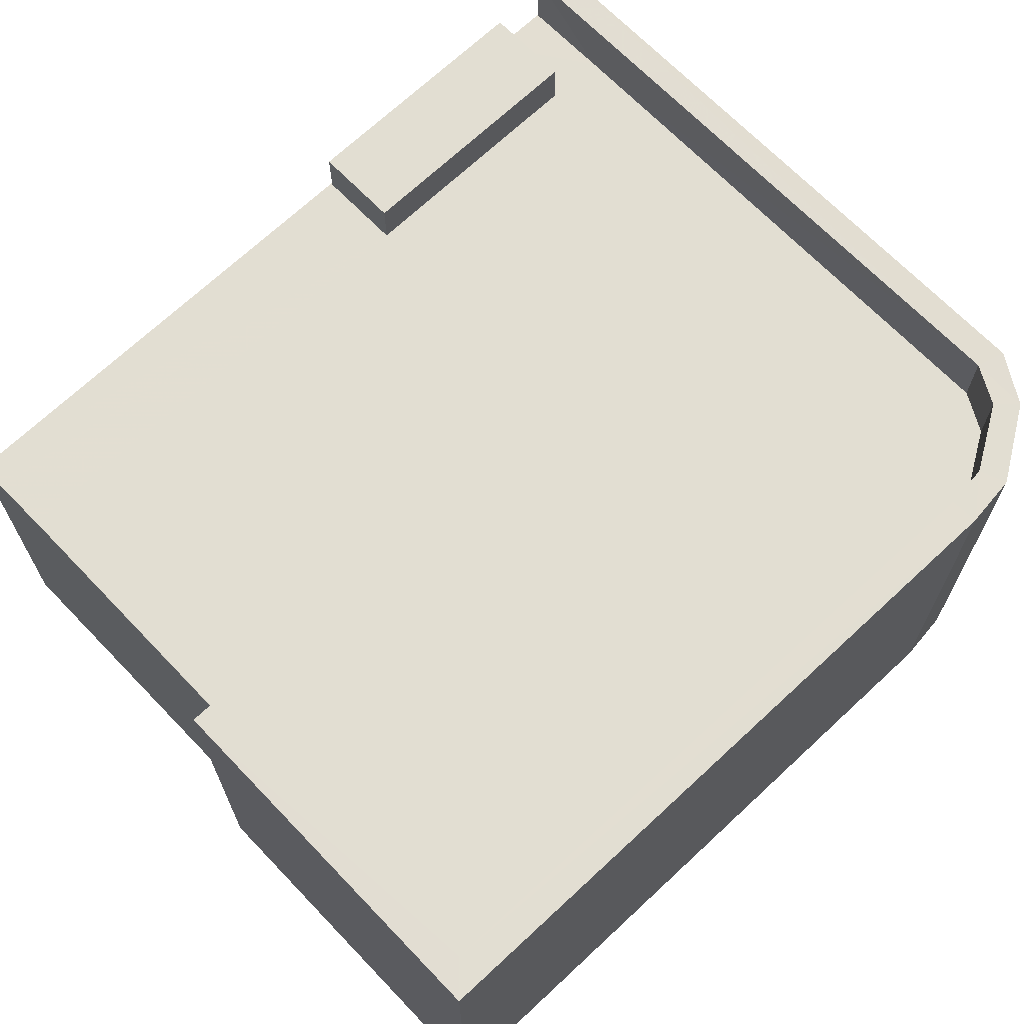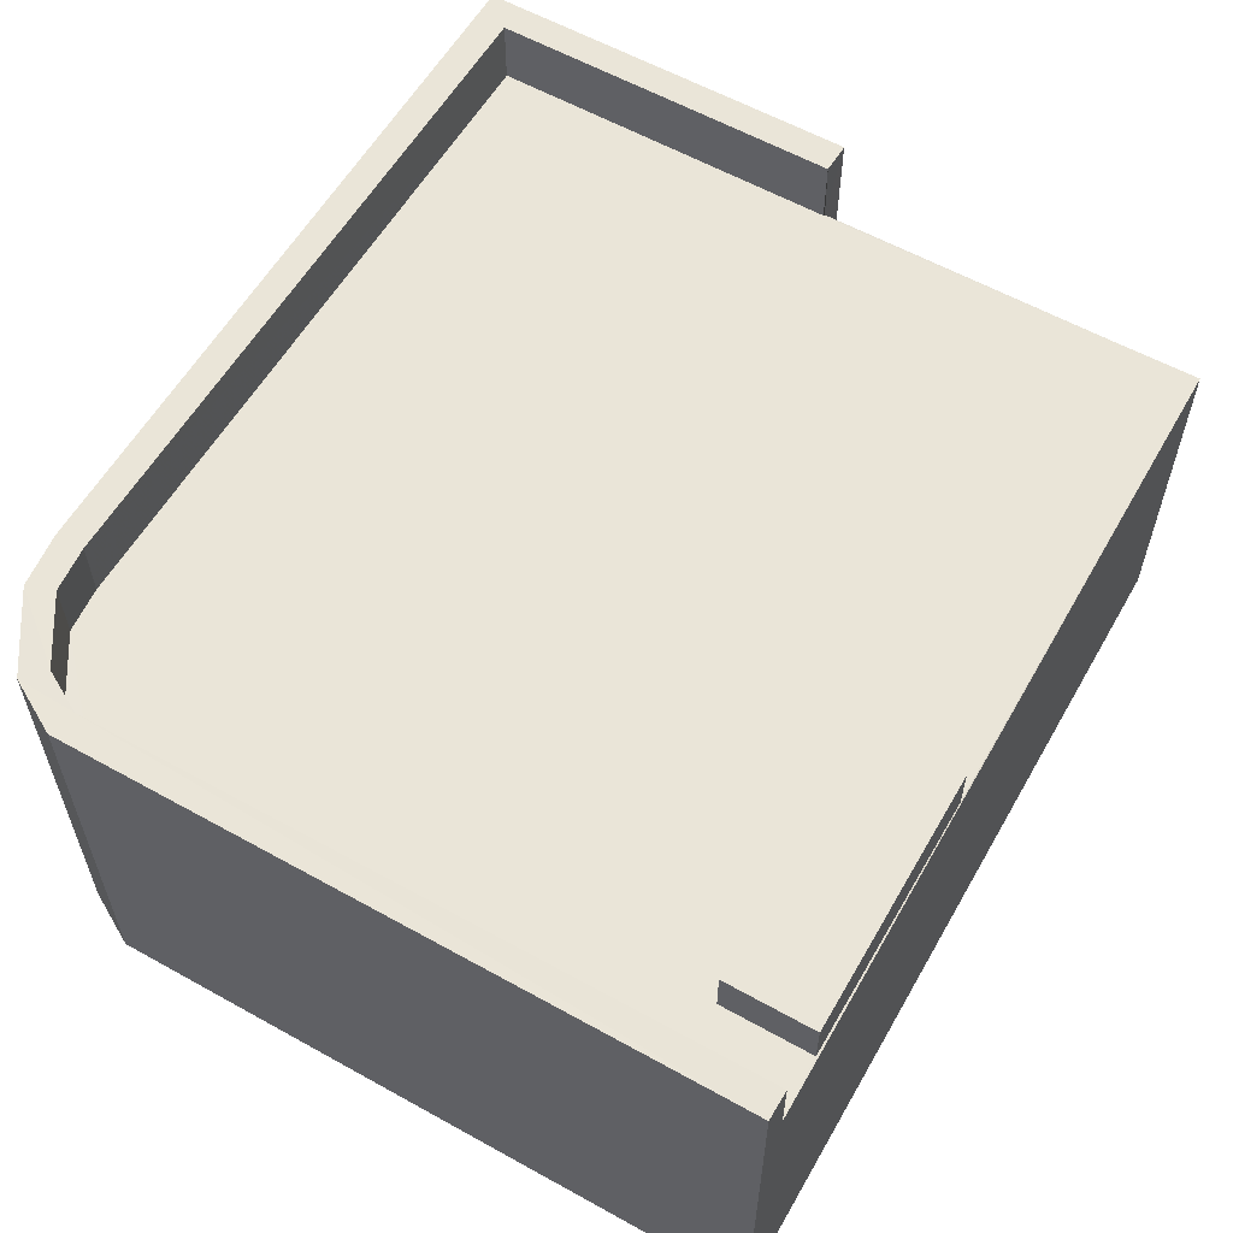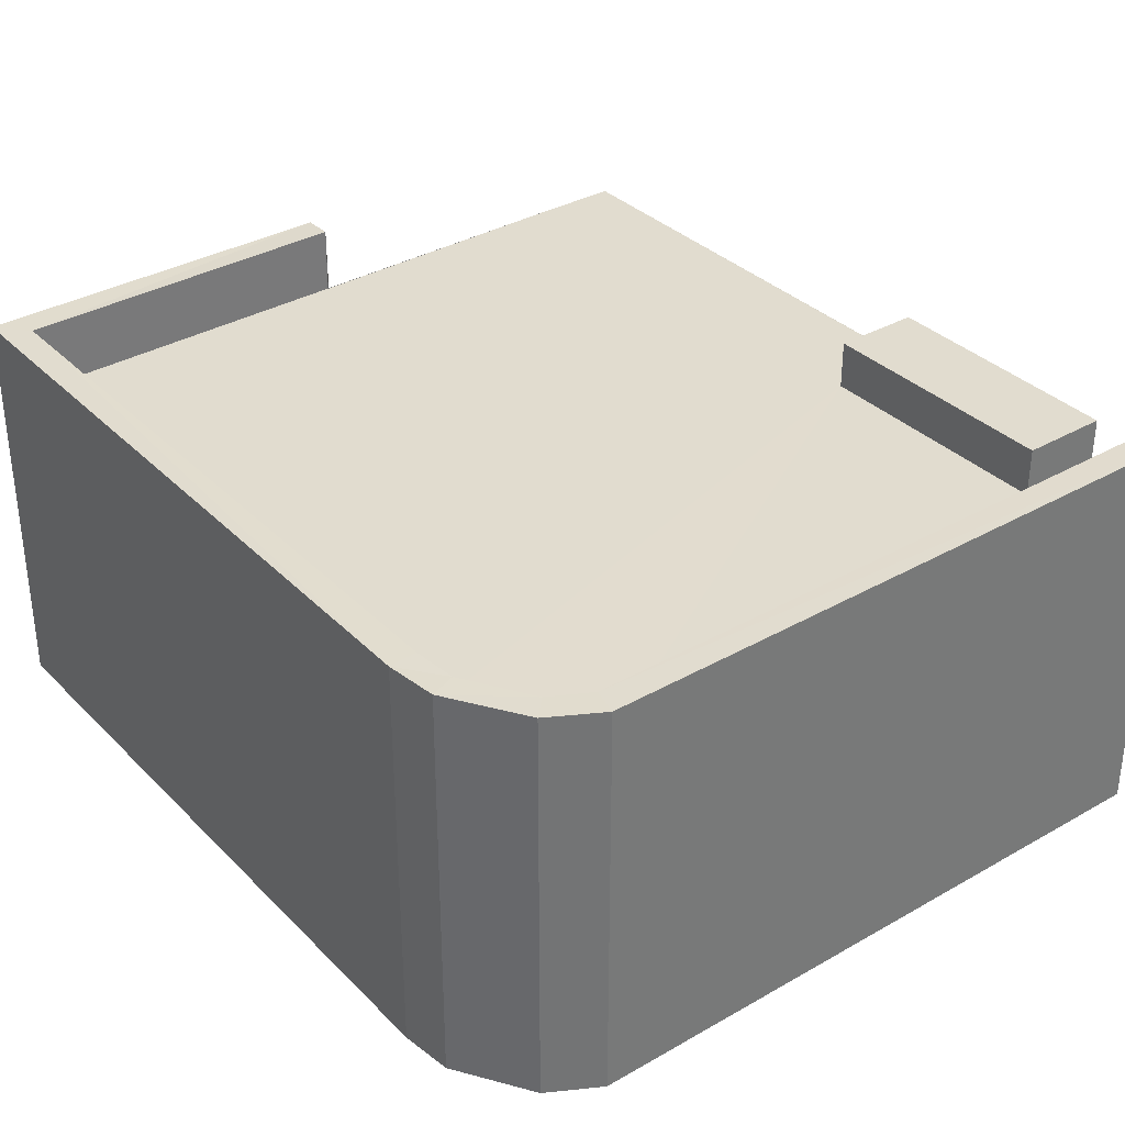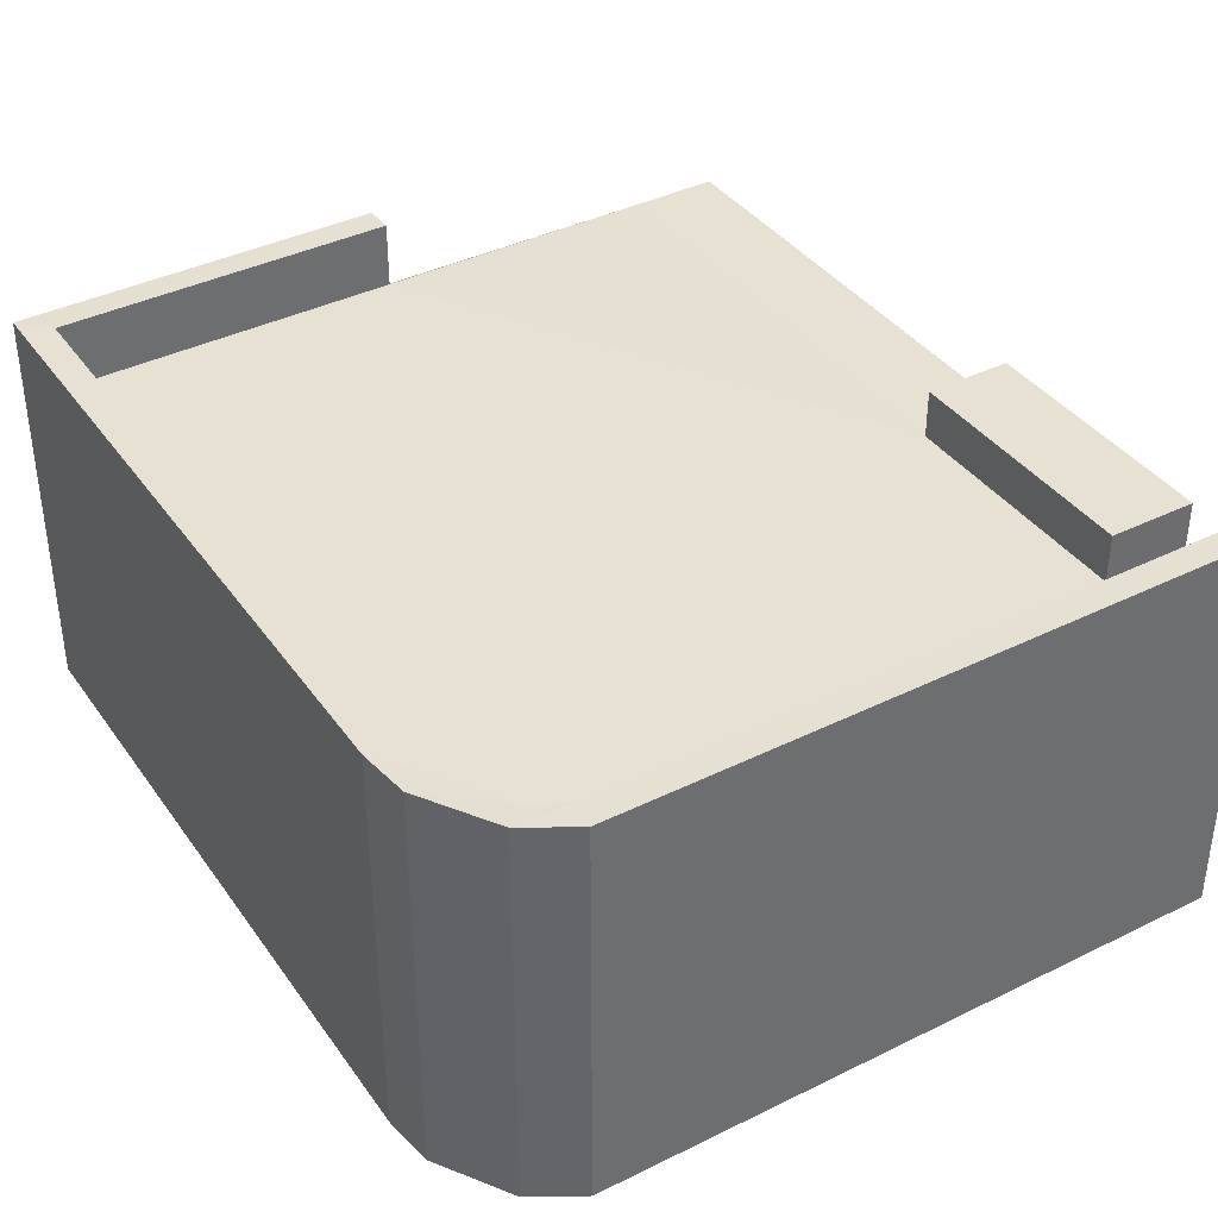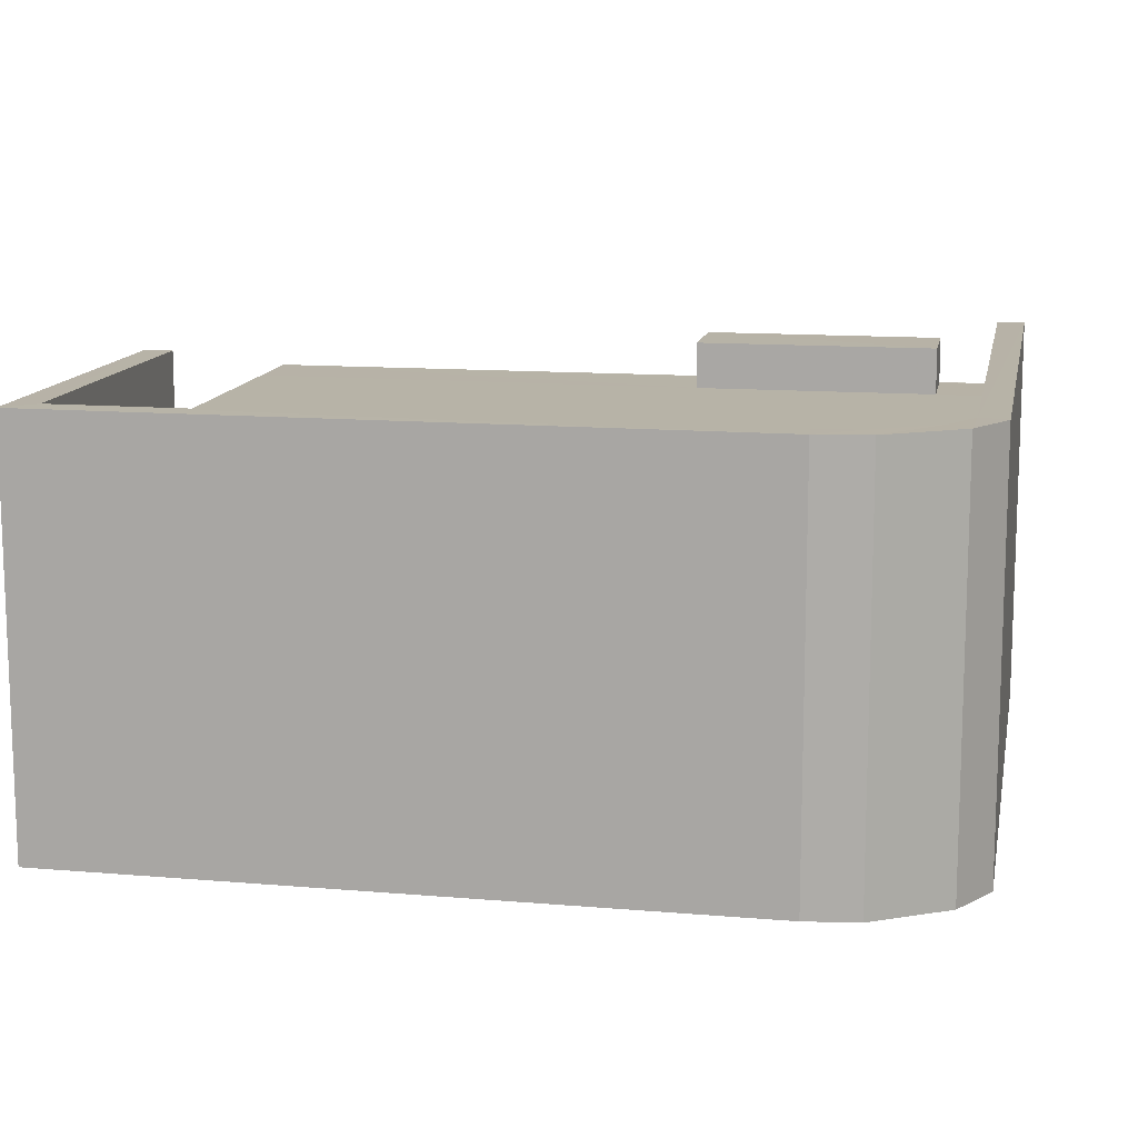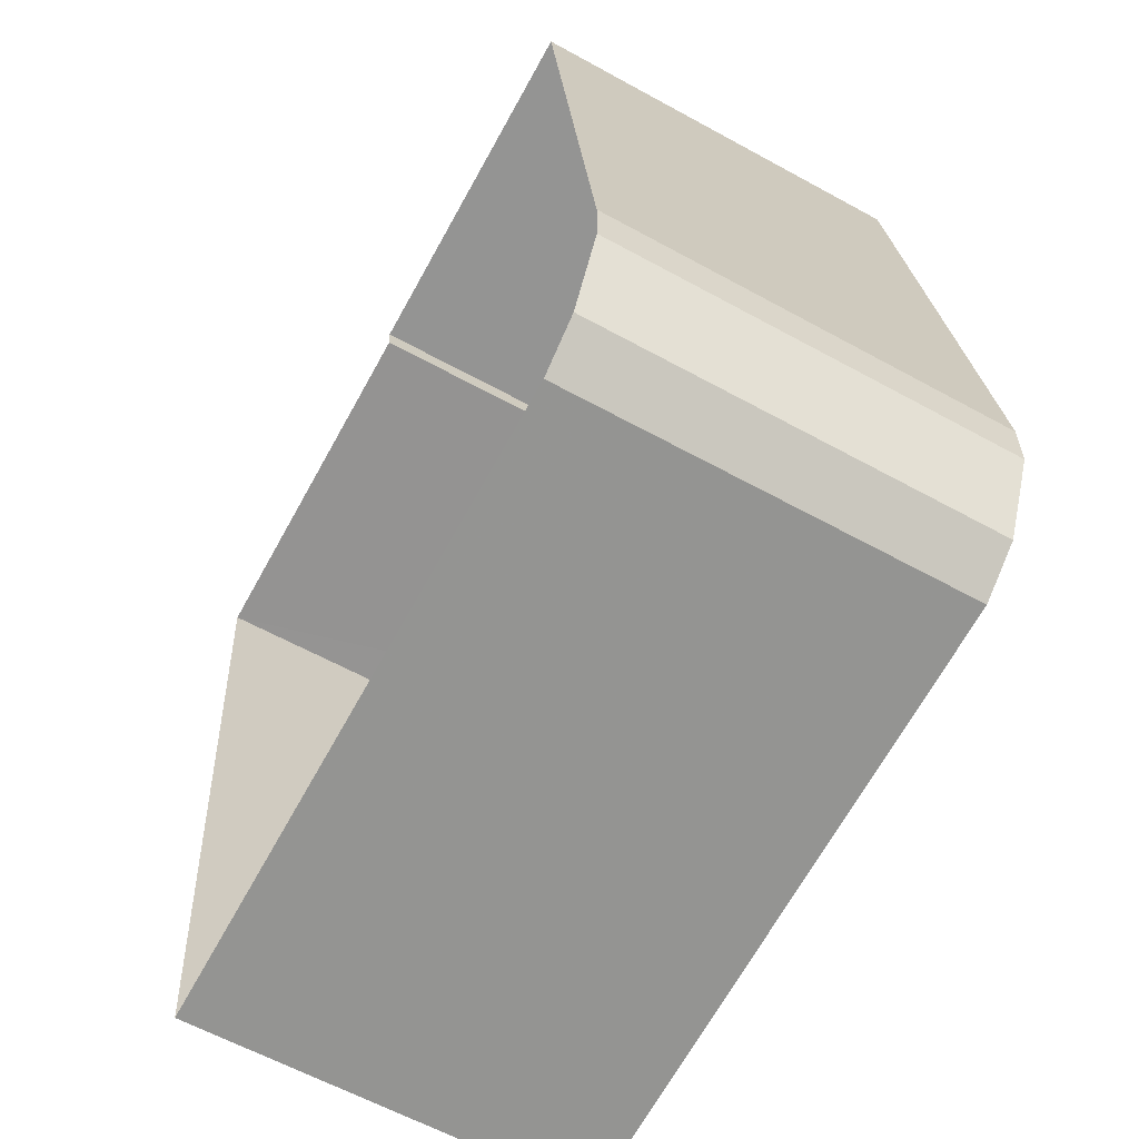
<metadata>
{"format":"obj","ext":"obj","renderer":"f3d","projection":"perspective","resolution":1024,"background":"white","views":[{"elev":67.9,"azim":-140.1,"up":"+Z"},{"elev":59.5,"azim":23.3,"up":"+Z"},{"elev":34.4,"azim":-44.2,"up":"+Z"},{"elev":38.6,"azim":-38.3,"up":"+Z"},{"elev":12.6,"azim":-85.7,"up":"+Z"},{"elev":-61.1,"azim":-119.3,"up":"+Y"}]}
</metadata>
<code>
v -8.909e+04 -9.887e+04 8.217
v -8.909e+04 -9.888e+04 8.217
v -8.909e+04 -9.887e+04 8.217
v -8.91e+04 -9.887e+04 8.218
v -8.909e+04 -9.887e+04 8.217
v -8.91e+04 -9.887e+04 8.217
v -8.91e+04 -9.888e+04 8.217
v -8.91e+04 -9.887e+04 8.217
v -8.91e+04 -9.888e+04 8.217
v -8.909e+04 -9.888e+04 12.36
v -8.909e+04 -9.887e+04 12.36
v -8.909e+04 -9.887e+04 12.36
v -8.909e+04 -9.888e+04 12.36
v -8.909e+04 -9.888e+04 11.85
v -8.91e+04 -9.888e+04 11.85
v -8.909e+04 -9.888e+04 11.85
v -8.91e+04 -9.888e+04 11.85
v -8.91e+04 -9.887e+04 11.85
v -8.909e+04 -9.887e+04 11.85
v -8.909e+04 -9.887e+04 11.85
v -8.909e+04 -9.887e+04 11.85
v -8.91e+04 -9.887e+04 11.85
v -8.91e+04 -9.887e+04 11.85
v -8.909e+04 -9.887e+04 11.85
v -8.909e+04 -9.888e+04 11.85
v -8.909e+04 -9.887e+04 11.85
v -8.909e+04 -9.887e+04 11.85
v -8.909e+04 -9.888e+04 11.85
v -8.91e+04 -9.888e+04 12.55
v -8.909e+04 -9.888e+04 12.55
v -8.909e+04 -9.888e+04 12.55
v -8.91e+04 -9.888e+04 12.55
v -8.91e+04 -9.888e+04 12.55
v -8.91e+04 -9.887e+04 12.55
v -8.909e+04 -9.887e+04 12.55
v -8.909e+04 -9.887e+04 12.55
v -8.91e+04 -9.887e+04 12.55
v -8.91e+04 -9.887e+04 12.55
v -8.91e+04 -9.888e+04 12.55
v -8.91e+04 -9.887e+04 12.55
v -8.91e+04 -9.887e+04 12.55
v -8.91e+04 -9.887e+04 12.55
f 1 2 3
f 4 5 3
f 4 3 6
f 6 2 7
f 8 6 7
f 8 7 9
f 3 2 6
f 10 11 12
f 10 13 11
f 14 15 16
f 17 15 18
f 19 20 21
f 20 22 23
f 19 24 20
f 14 21 15
f 18 15 23
f 23 21 20
f 15 21 23
f 16 25 14
f 26 27 21
f 21 27 19
f 28 25 16
f 26 25 28
f 26 28 27
f 29 30 31
f 32 30 29
f 29 33 32
f 34 35 36
f 34 36 37
f 38 33 39
f 40 34 37
f 40 38 41
f 42 34 40
f 41 42 40
f 39 33 29
f 38 39 41
f 8 40 6
f 8 38 40
f 21 12 11
f 26 21 11
f 42 23 22
f 34 42 22
f 14 13 10
f 14 25 13
f 3 5 24
f 5 36 24
f 24 35 20
f 24 36 35
f 41 18 23
f 42 41 23
f 33 38 8
f 9 33 8
f 39 15 17
f 39 29 15
f 3 19 1
f 1 19 27
f 24 19 3
f 1 27 28
f 1 28 2
f 28 30 2
f 28 31 30
f 30 32 7
f 2 30 7
f 4 36 5
f 4 37 36
f 4 40 37
f 4 6 40
f 14 10 12
f 21 14 12
f 34 22 20
f 35 34 20
f 41 17 18
f 41 39 17
f 15 29 16
f 16 31 28
f 16 29 31
f 32 33 9
f 7 32 9
f 26 11 13
f 25 26 13

</code>
